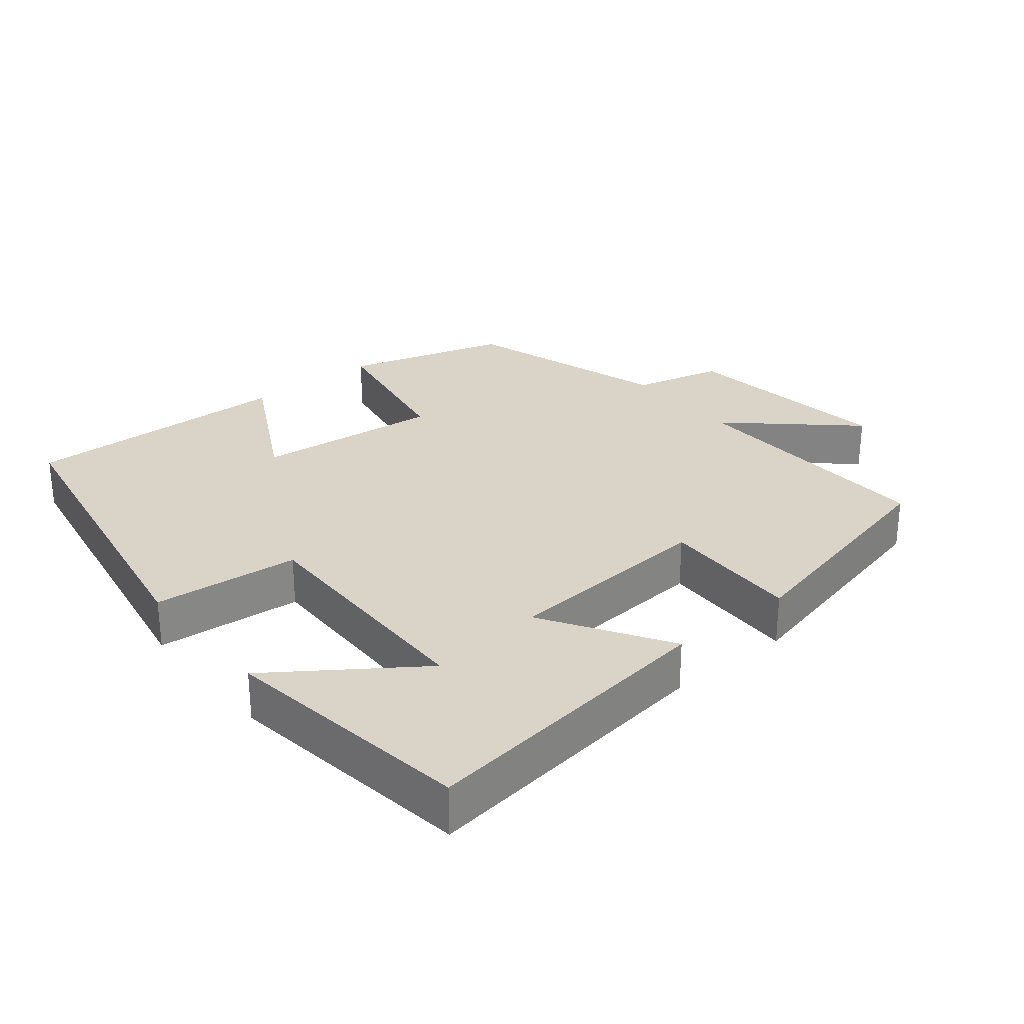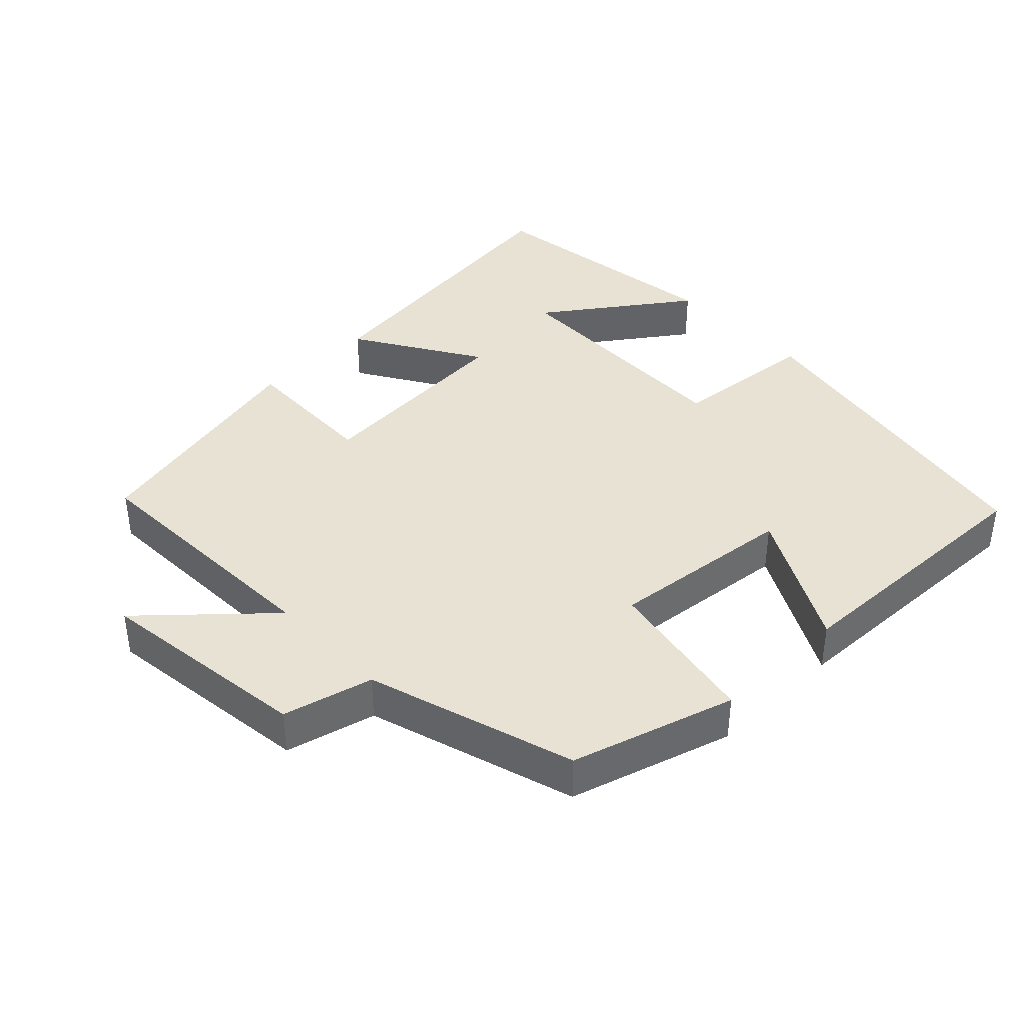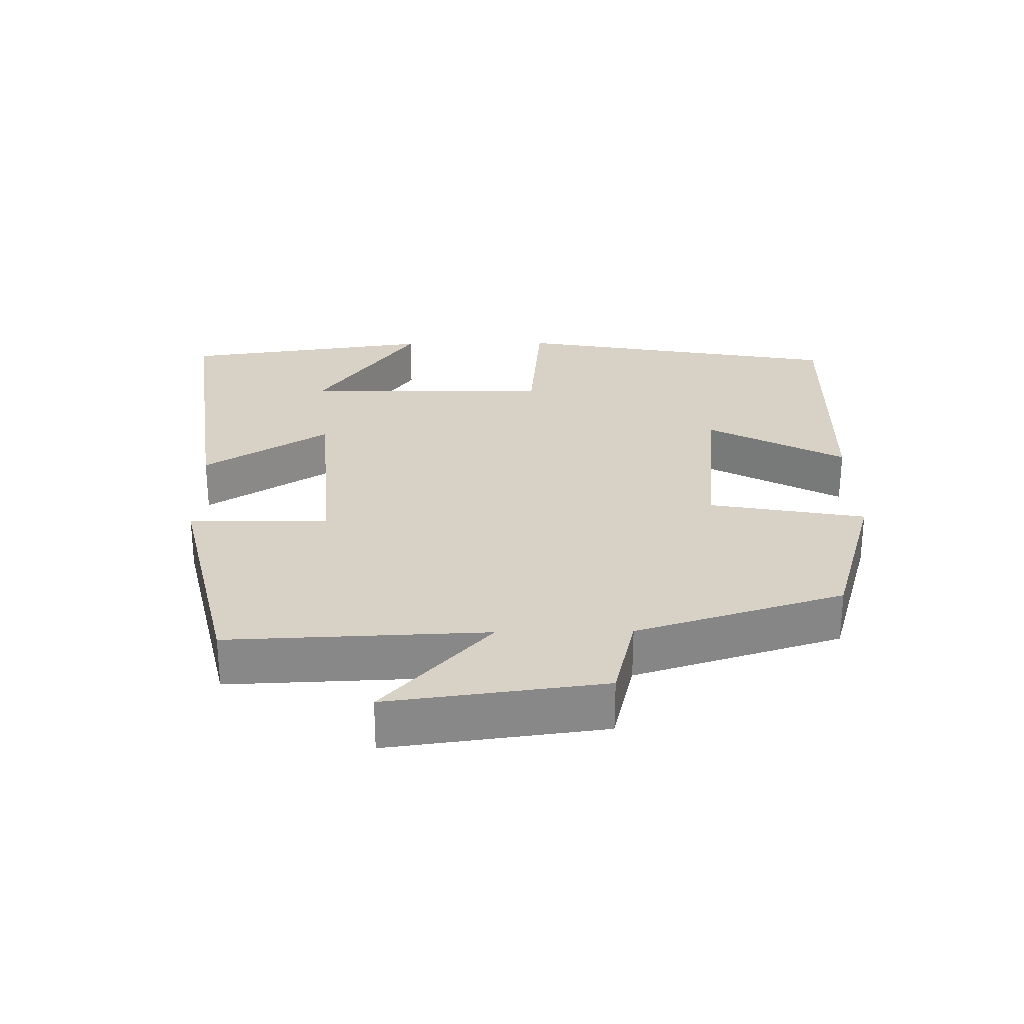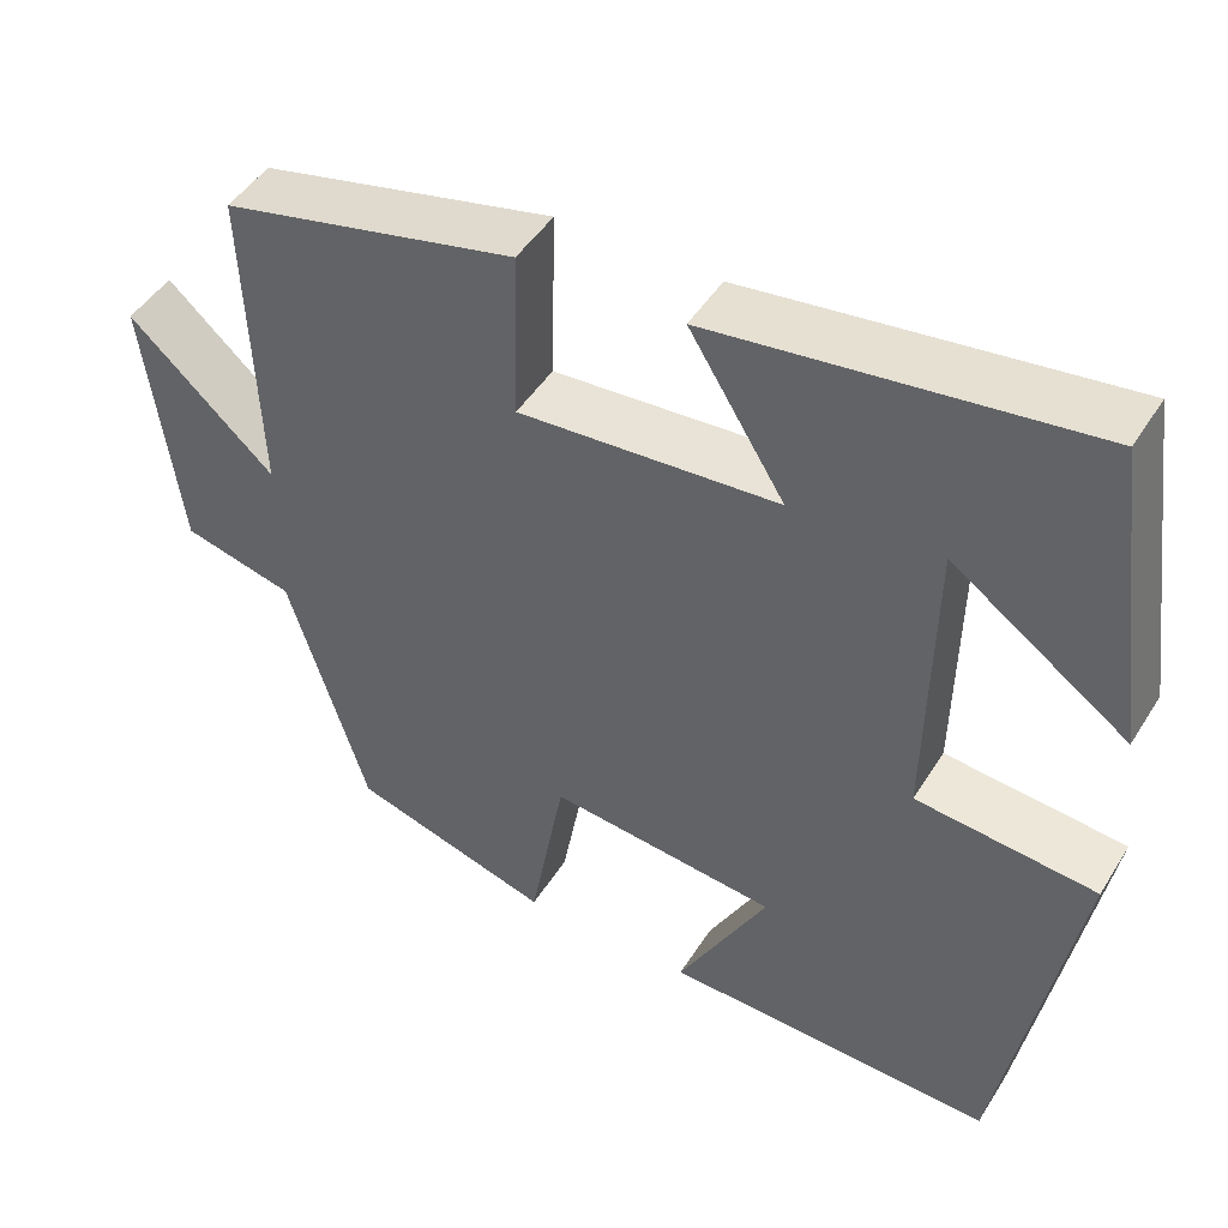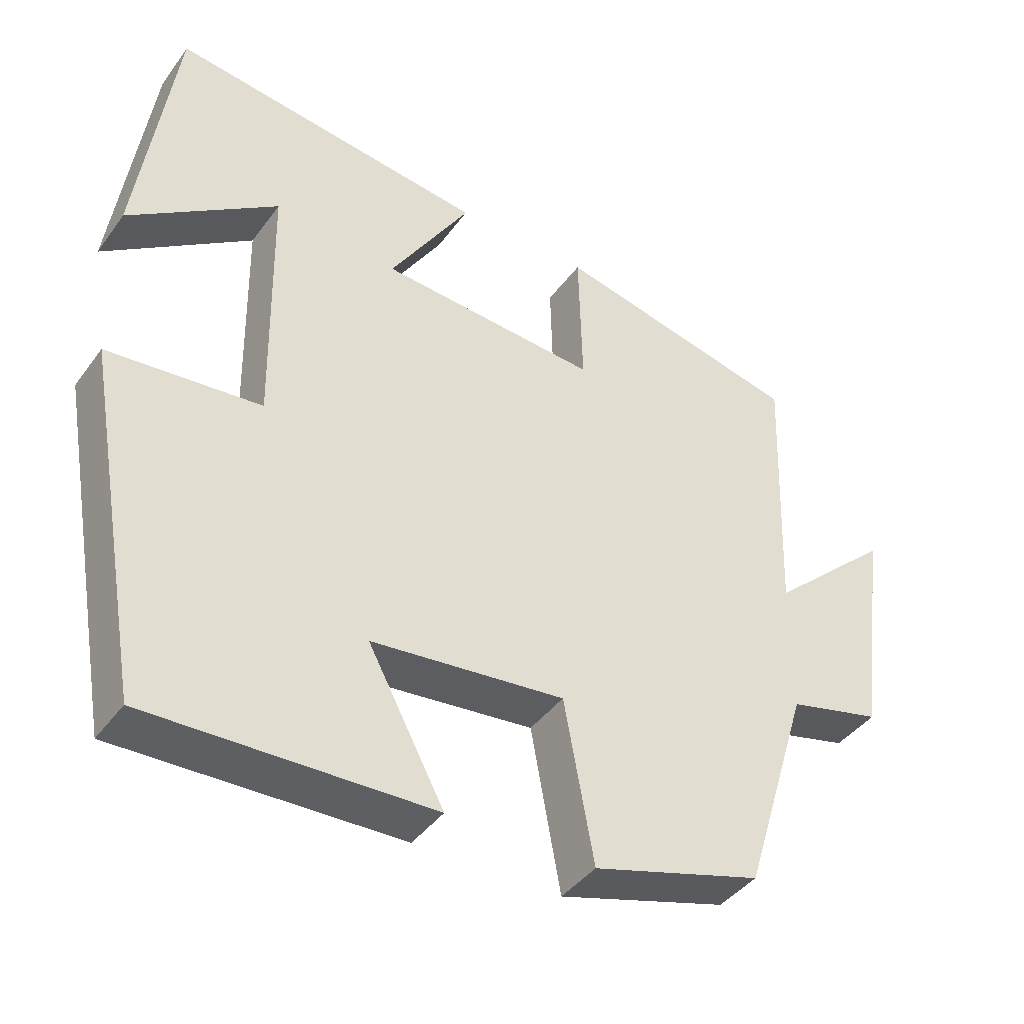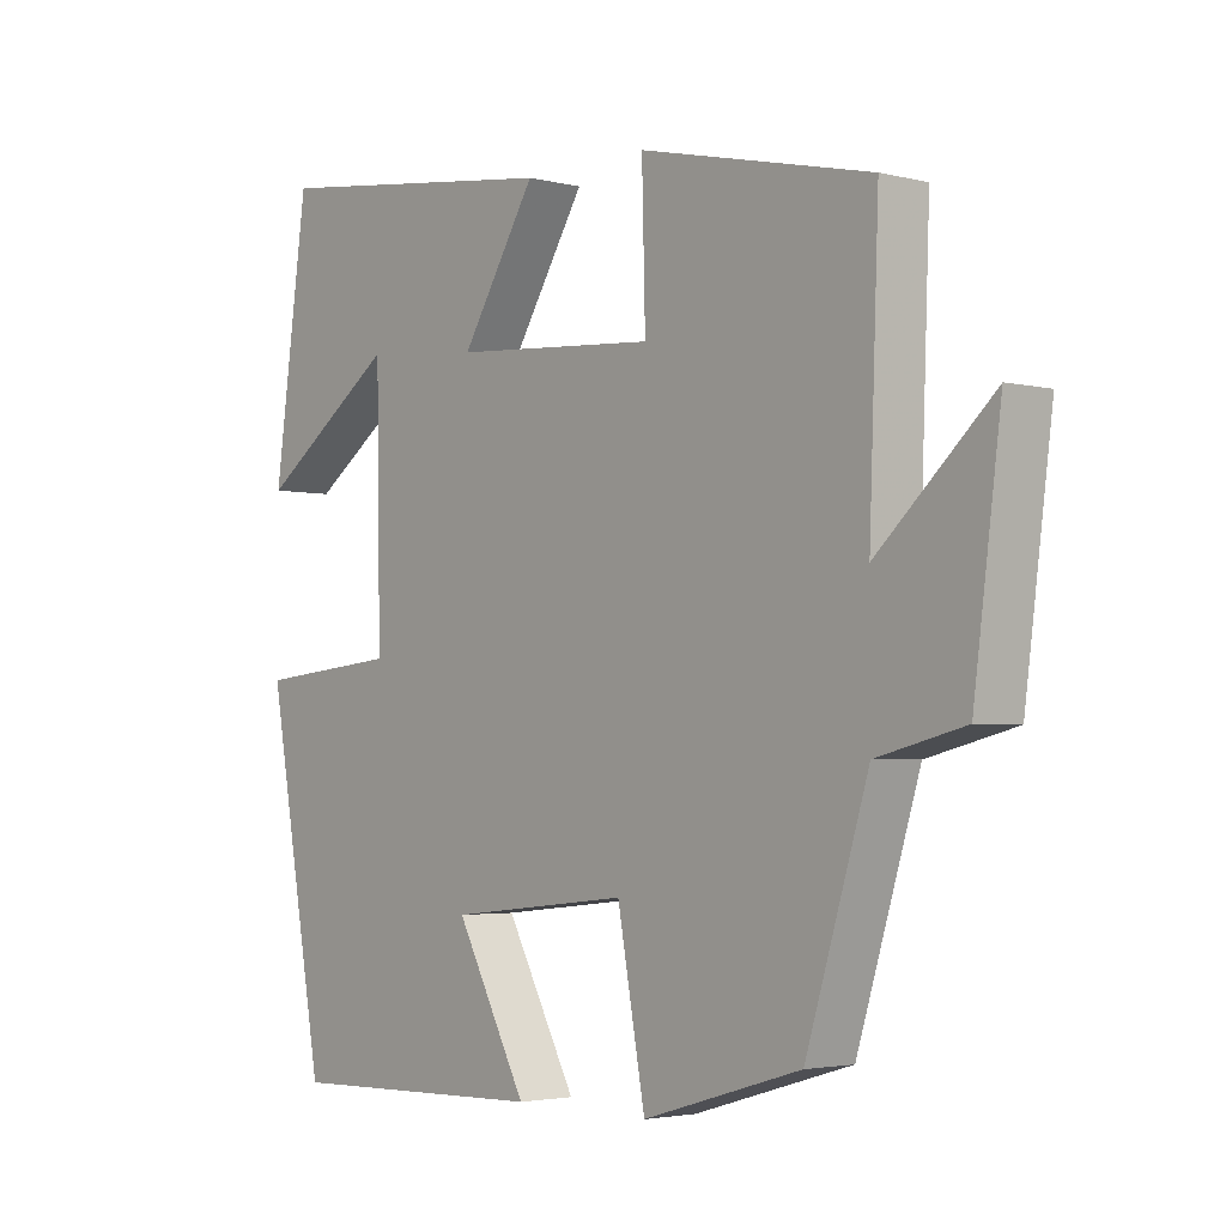
<metadata>
{"format":"obj","ext":"obj","renderer":"f3d","projection":"perspective","resolution":1024,"background":"white","views":[{"elev":28.6,"azim":-39.3,"up":"+Y"},{"elev":39.7,"azim":136.2,"up":"+Y"},{"elev":27.5,"azim":89.1,"up":"+Y"},{"elev":47.0,"azim":-149.4,"up":"+Z"},{"elev":-41.6,"azim":-33.0,"up":"+Z"},{"elev":-3.1,"azim":49.6,"up":"+Z"}]}
</metadata>
<code>
v 0.408 0.07 -0.431
v 0.175 0.07 -0.5
v 0.134 0.07 -0.276
v -0.132 0.07 -0.304
v -0.027 0.07 -0.5
v -0.415 0.07 -0.511
v -0.5 0.07 -0.036
v -0.29 0.07 -0.016
v -0.296 0.07 0.338
v -0.5 0.07 0.194
v -0.45 0.07 0.556
v -0.014 0.07 0.5
v -0.125 0.07 0.321
v 0.177 0.07 0.299
v 0.172 0.07 0.5
v 0.514 0.07 0.422
v 0.5 0.07 0.052
v 0.669 0.07 0.206
v 0.629 0.07 -0.102
v 0.5 0.07 -0.134
v 0.408 0 -0.431
v 0.175 0 -0.5
v 0.134 0 -0.276
v -0.132 0 -0.304
v -0.027 0 -0.5
v -0.415 0 -0.511
v -0.5 0 -0.036
v -0.29 0 -0.016
v -0.296 0 0.338
v -0.5 0 0.194
v -0.45 0 0.556
v -0.014 0 0.5
v -0.125 0 0.321
v 0.177 0 0.299
v 0.172 0 0.5
v 0.514 0 0.422
v 0.5 0 0.052
v 0.669 0 0.206
v 0.629 0 -0.102
v 0.5 0 -0.134
f 17 18 19 20
f 17 20 1 2
f 14 15 16 17
f 13 14 17
f 11 12 13
f 9 10 11
f 9 11 13
f 8 9 13 17
f 4 5 6 7
f 3 4 7 8
f 17 2 3
f 3 8 17
f 40 39 38 37
f 22 21 40 37
f 37 36 35 34
f 37 34 33
f 33 32 31
f 31 30 29
f 33 31 29
f 37 33 29 28
f 27 26 25 24
f 28 27 24 23
f 23 22 37
f 37 28 23
f 1 21 22 2
f 2 22 23 3
f 3 23 24 4
f 4 24 25 5
f 5 25 26 6
f 6 26 27 7
f 7 27 28 8
f 8 28 29 9
f 9 29 30 10
f 10 30 31 11
f 11 31 32 12
f 12 32 33 13
f 13 33 34 14
f 14 34 35 15
f 15 35 36 16
f 16 36 37 17
f 17 37 38 18
f 18 38 39 19
f 19 39 40 20
f 20 40 21 1

</code>
